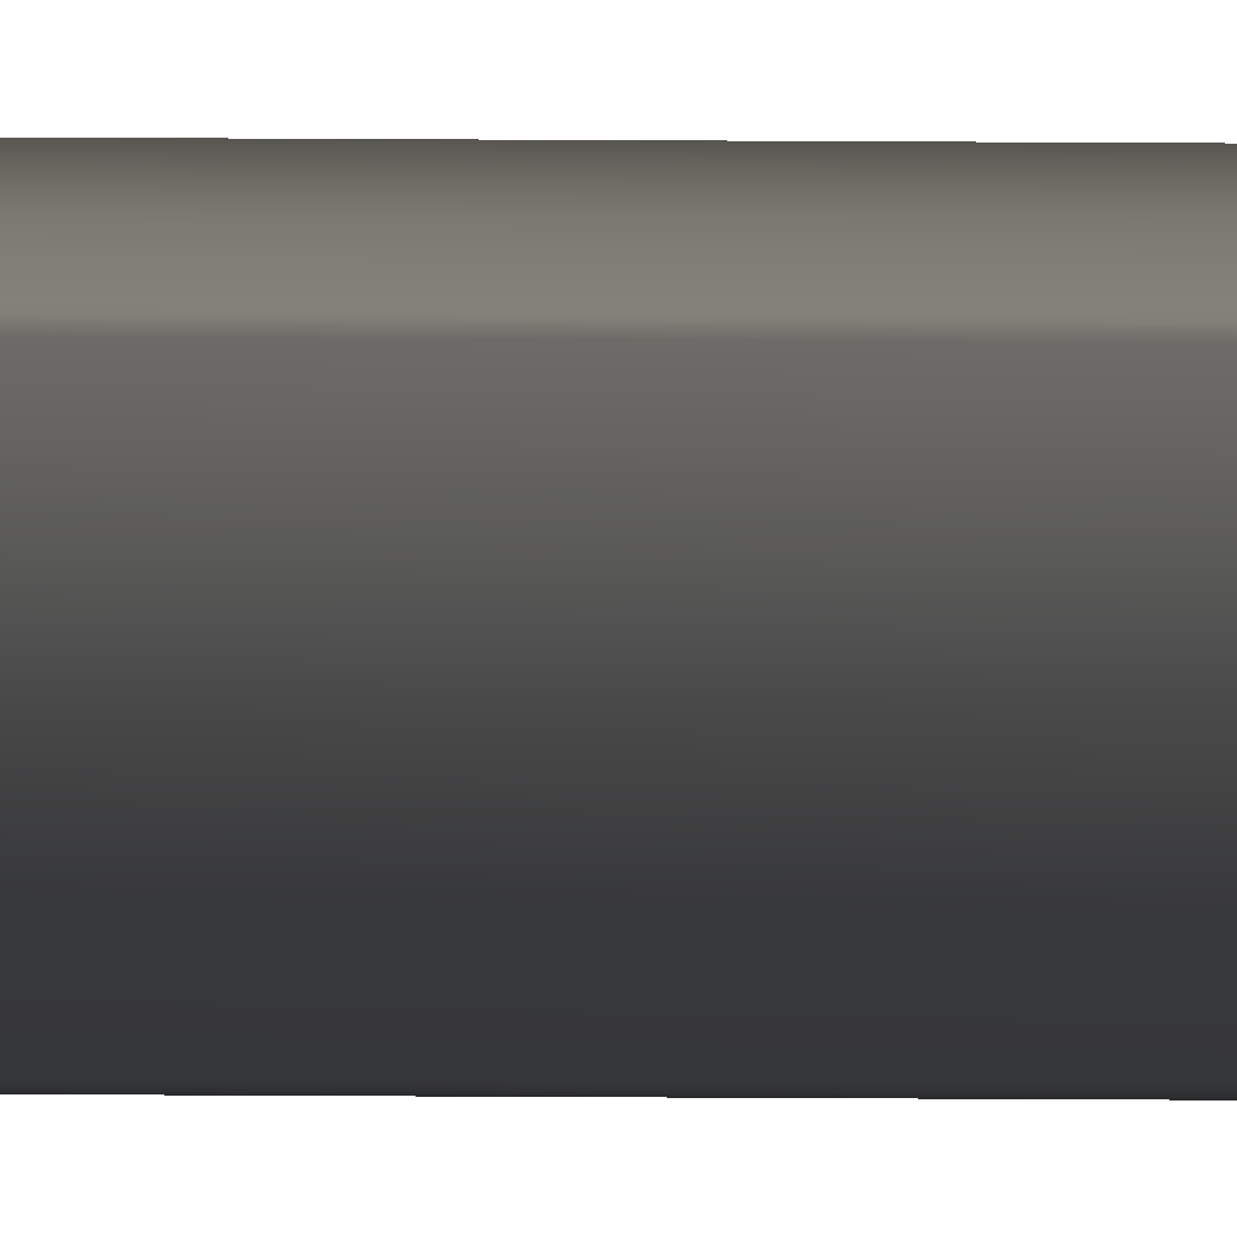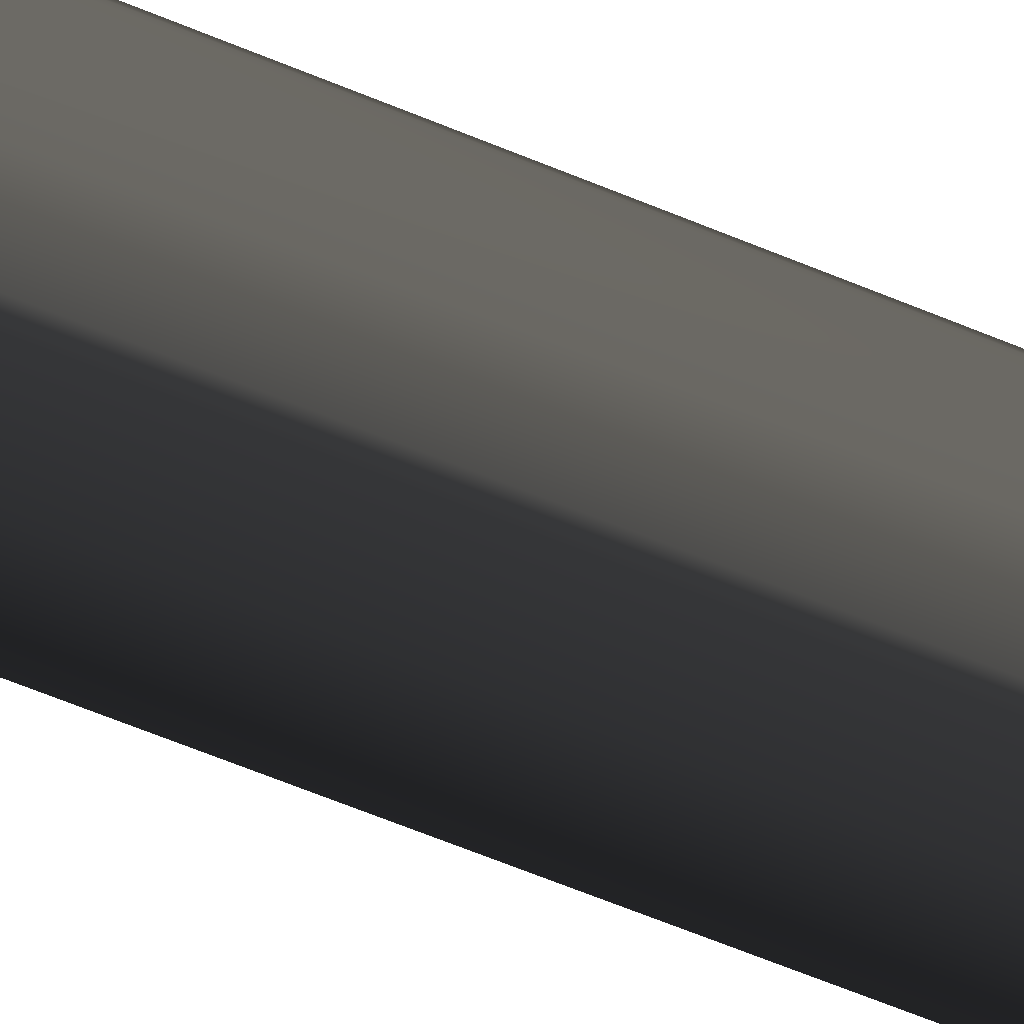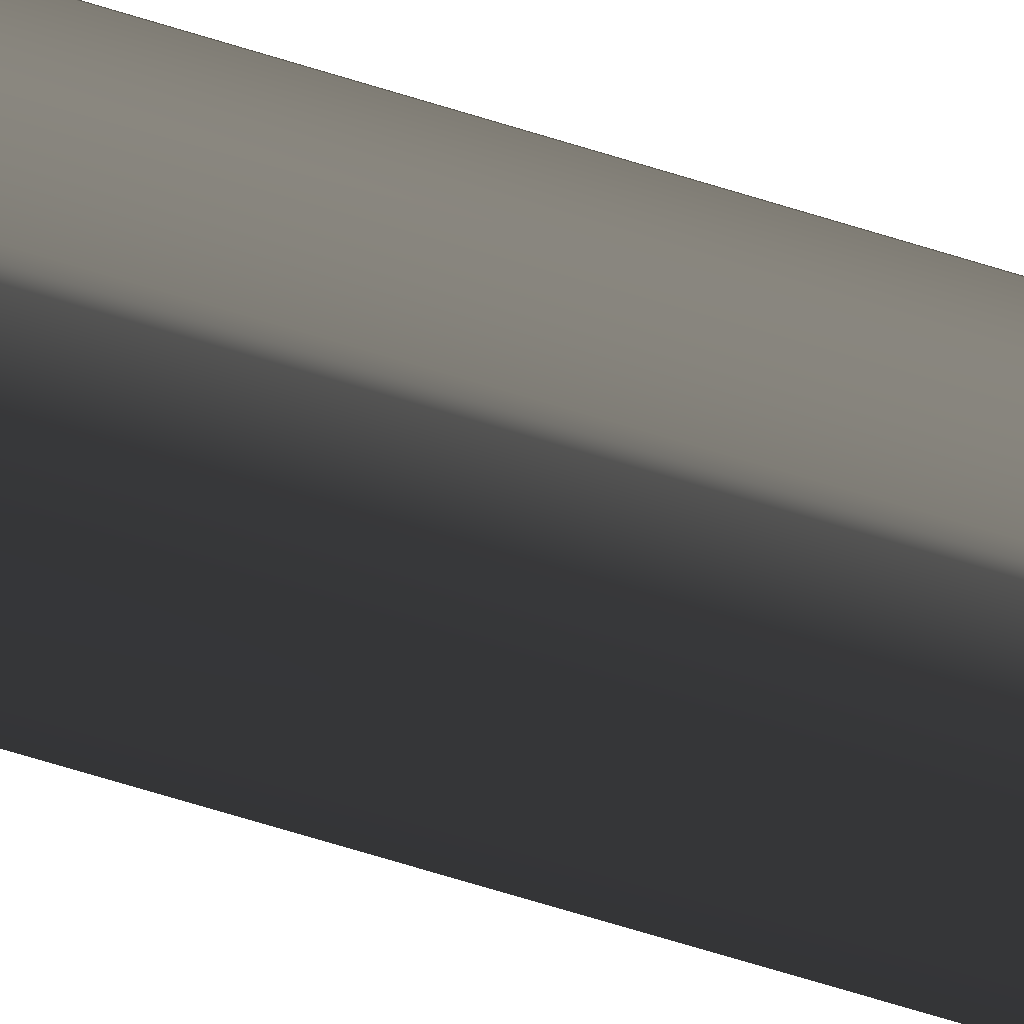
<metadata>
{"format":"obj","ext":"obj","renderer":"f3d","projection":"perspective","resolution":1024,"background":"white","views":[{"elev":-67.3,"azim":-90.3,"up":"+Y"},{"elev":-21.1,"azim":43.7,"up":"+Y"},{"elev":-39.6,"azim":-114.4,"up":"+Y"}]}
</metadata>
<code>
v 12.56 58.04 391.1 0.5843 0.5843 0.5843
v 13.56 72.08 391.1 0.5843 0.5843 0.5843
v -13.62 59.04 391.1 0.5843 0.5843 0.5843
v -12.62 58.04 391.1 0.5843 0.5843 0.5843
v 13.56 59.04 391.1 0.5843 0.5843 0.5843
v -12.62 73.08 391.1 0.5843 0.5843 0.5843
v -13.62 72.08 391.1 0.5843 0.5843 0.5843
v 12.56 73.08 391.1 0.5843 0.5843 0.5843
v 12.56 59.04 -452.5 0.5843 0.5843 0.5843
v -12.62 59.04 -452.5 0.5843 0.5843 0.5843
v -12.62 72.08 -452.5 0.5843 0.5843 0.5843
v 12.56 72.08 -452.5 0.5843 0.5843 0.5843
v -12.62 58.04 -451.5 0.5843 0.5843 0.5843
v 12.56 58.04 -451.5 0.5843 0.5843 0.5843
v 12.56 73.08 -451.5 0.5843 0.5843 0.5843
v -12.62 73.08 -451.5 0.5843 0.5843 0.5843
v 13.56 59.04 -451.5 0.5843 0.5843 0.5843
v 13.56 72.08 -451.5 0.5843 0.5843 0.5843
v -13.62 59.04 -451.5 0.5843 0.5843 0.5843
v -13.62 72.08 -451.5 0.5843 0.5843 0.5843
v -12.62 58.04 391.1 0.5843 0.5843 0.5843
v -12.62 58.04 -451.5 0.5843 0.5843 0.5843
v 13.56 59.04 -451.5 0.5843 0.5843 0.5843
v 13.56 59.04 391.1 0.5843 0.5843 0.5843
v 12.56 73.08 391.1 0.5843 0.5843 0.5843
v 12.56 73.08 -451.5 0.5843 0.5843 0.5843
v -13.62 72.08 -451.5 0.5843 0.5843 0.5843
v -13.62 72.08 391.1 0.5843 0.5843 0.5843
v -13.62 59.04 -451.5 0.5843 0.5843 0.5843
v -12.62 58.04 -451.5 0.5843 0.5843 0.5843
v 12.56 58.04 -451.5 0.5843 0.5843 0.5843
v 12.56 59.04 -452.5 0.5843 0.5843 0.5843
v -12.62 72.08 -452.5 0.5843 0.5843 0.5843
v 12.56 72.08 -452.5 0.5843 0.5843 0.5843
v 12.56 58.04 -451.5 0.5843 0.5843 0.5843
v 12.56 72.08 -452.5 0.5843 0.5843 0.5843
v -13.62 72.08 -451.5 0.5843 0.5843 0.5843
f 4 13 14
f 4 14 1
f 6 8 15
f 6 15 16
f 5 17 18
f 5 18 2
f 7 20 19
f 7 19 3
f 21 3 19
f 21 19 22
f 14 23 24
f 14 24 1
f 25 2 18
f 25 18 26
f 16 27 28
f 16 28 6
f 9 10 11
f 9 11 12
f 29 10 30
f 31 32 17
f 27 16 33
f 34 26 18
f 30 10 9
f 30 9 35
f 15 36 33
f 15 33 16
f 17 32 34
f 17 34 18
f 10 29 37
f 10 37 11

</code>
